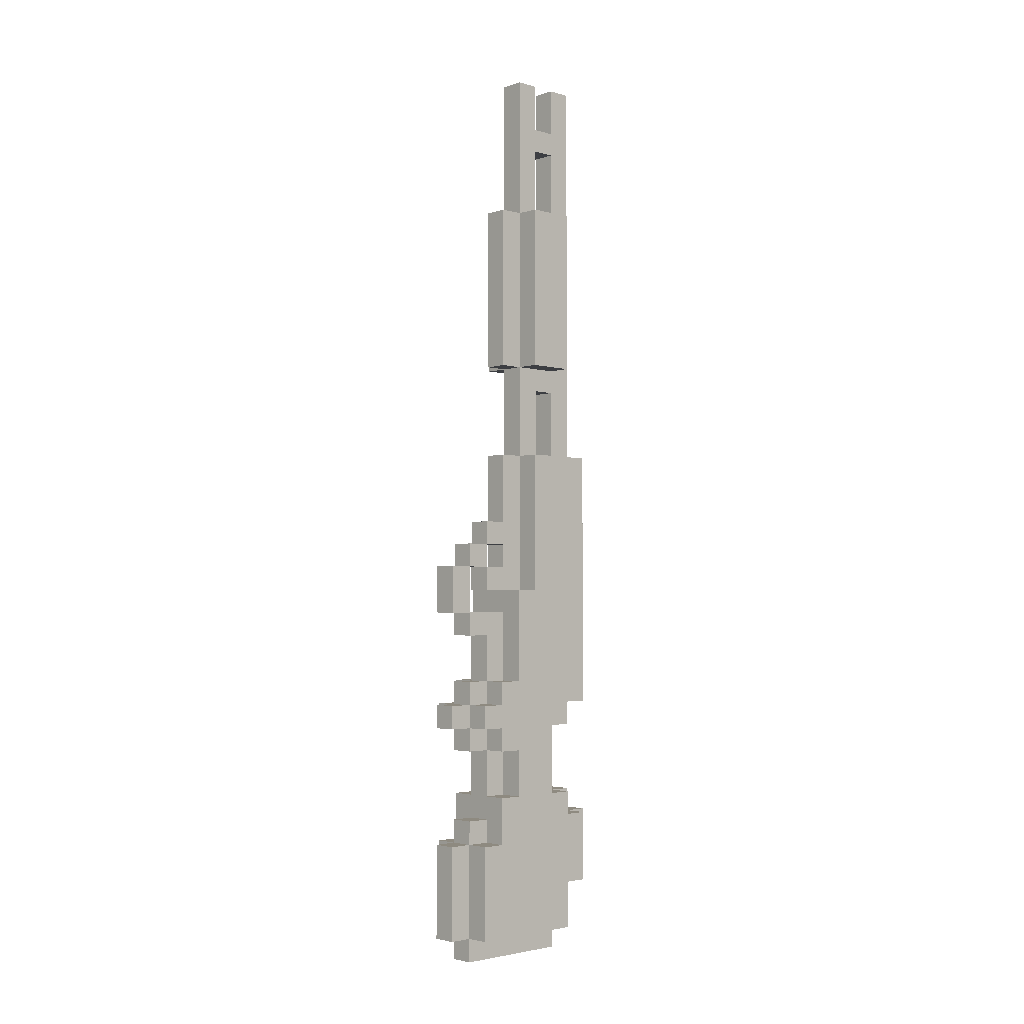
<metadata>
{"format":"obj","ext":"obj","renderer":"f3d","projection":"perspective","resolution":1024,"background":"white","views":[{"elev":-3.1,"azim":46.5,"up":"+Z"}]}
</metadata>
<code>
g Remington 870
v -1.5 4 -7.5
v -1.5 4 -8.5
v -1.5 4 -13.5
v -1.5 4 -17.5
v -1.5 5 -6.5
v -1.5 5 -7.5
v -1.5 5 -8.5
v -1.5 5 -9.5
v -1.5 5 -11.5
v -1.5 5 -13.5
v -1.5 6 -2.5
v -1.5 6 -6.5
v -1.5 6 -9.5
v -1.5 6 -11.5
v -1.5 7 14.5
v -1.5 7 7.5
v -1.5 7 3.5
v -1.5 7 -2.5
v -1.5 8 2.5
v -1.5 8 -0.5
v -1.5 8 -8.5
v -1.5 8 -11.5
v -1.5 9 14.5
v -1.5 9 7.5
v -1.5 9 2.5
v -1.5 9 -0.5
v -1.5 9 -7.5
v -1.5 9 -8.5
v -1.5 9 -11.5
v -1.5 9 -12.5
v -1.5 9 -15.5
v -1.5 9 -17.5
v -1.5 10 3.5
v -1.5 10 -7.5
v -1.5 10 -12.5
v -1.5 10 -15.5
v -0.5 3 -1.5
v -0.5 3 -3.5
v -0.5 3 -7.5
v -0.5 3 -8.5
v -0.5 3 -13.5
v -0.5 3 -17.5
v -0.5 4 -0.5
v -0.5 4 -1.5
v -0.5 4 -3.5
v -0.5 4 -4.5
v -0.5 4 -6.5
v -0.5 4 -7.5
v -0.5 4 -8.5
v -0.5 4 -9.5
v -0.5 4 -12.5
v -0.5 4 -13.5
v -0.5 4 -17.5
v -0.5 4 -18.5
v -0.5 5 0.5
v -0.5 5 -0.5
v -0.5 5 -1.5
v -0.5 5 -2.5
v -0.5 5 -4.5
v -0.5 5 -6.5
v -0.5 5 -7.5
v -0.5 5 -8.5
v -0.5 5 -9.5
v -0.5 5 -11.5
v -0.5 5 -12.5
v -0.5 5 -13.5
v -0.5 6 14.5
v -0.5 6 7.5
v -0.5 6 3.5
v -0.5 6 0.5
v -0.5 6 -0.5
v -0.5 6 -1.5
v -0.5 6 -2.5
v -0.5 6 -3.5
v -0.5 6 -6.5
v -0.5 6 -9.5
v -0.5 6 -11.5
v -0.5 7 20.5
v -0.5 7 14.5
v -0.5 7 7.5
v -0.5 7 3.5
v -0.5 7 -2.5
v -0.5 8 20.5
v -0.5 8 18.5
v -0.5 8 17.5
v -0.5 8 14.5
v -0.5 8 6.5
v -0.5 8 3.5
v -0.5 8 -8.5
v -0.5 8 -11.5
v -0.5 9 20.5
v -0.5 9 18.5
v -0.5 9 17.5
v -0.5 9 14.5
v -0.5 9 7.5
v -0.5 9 6.5
v -0.5 9 3.5
v -0.5 9 -7.5
v -0.5 9 -8.5
v -0.5 9 -11.5
v -0.5 9 -12.5
v -0.5 9 -15.5
v -0.5 9 -17.5
v -0.5 9 -18.5
v -0.5 10 20.5
v -0.5 10 3.5
v -0.5 10 -7.5
v -0.5 10 -8.5
v -0.5 10 -11.5
v -0.5 10 -12.5
v -0.5 10 -15.5
v -0.5 10 -17.5
v -0.5 11 3.5
v -0.5 11 -7.5
v -0.5 11 -12.5
v -0.5 11 -15.5
v 0.5 3 -1.5
v 0.5 3 -3.5
v 0.5 3 -7.5
v 0.5 3 -8.5
v 0.5 3 -13.5
v 0.5 3 -17.5
v 0.5 4 -0.5
v 0.5 4 -1.5
v 0.5 4 -3.5
v 0.5 4 -4.5
v 0.5 4 -6.5
v 0.5 4 -7.5
v 0.5 4 -8.5
v 0.5 4 -9.5
v 0.5 4 -12.5
v 0.5 4 -13.5
v 0.5 4 -17.5
v 0.5 4 -18.5
v 0.5 5 0.5
v 0.5 5 -0.5
v 0.5 5 -1.5
v 0.5 5 -2.5
v 0.5 5 -4.5
v 0.5 5 -6.5
v 0.5 5 -7.5
v 0.5 5 -8.5
v 0.5 5 -9.5
v 0.5 5 -11.5
v 0.5 5 -12.5
v 0.5 5 -13.5
v 0.5 6 14.5
v 0.5 6 7.5
v 0.5 6 3.5
v 0.5 6 0.5
v 0.5 6 -0.5
v 0.5 6 -1.5
v 0.5 6 -2.5
v 0.5 6 -3.5
v 0.5 6 -6.5
v 0.5 6 -9.5
v 0.5 6 -11.5
v 0.5 7 20.5
v 0.5 7 14.5
v 0.5 7 7.5
v 0.5 7 3.5
v 0.5 7 -2.5
v 0.5 8 20.5
v 0.5 8 18.5
v 0.5 8 17.5
v 0.5 8 14.5
v 0.5 8 6.5
v 0.5 8 3.5
v 0.5 8 -8.5
v 0.5 8 -11.5
v 0.5 9 20.5
v 0.5 9 18.5
v 0.5 9 17.5
v 0.5 9 14.5
v 0.5 9 7.5
v 0.5 9 6.5
v 0.5 9 3.5
v 0.5 9 -7.5
v 0.5 9 -8.5
v 0.5 9 -11.5
v 0.5 9 -12.5
v 0.5 9 -15.5
v 0.5 9 -17.5
v 0.5 9 -18.5
v 0.5 10 20.5
v 0.5 10 3.5
v 0.5 10 -7.5
v 0.5 10 -8.5
v 0.5 10 -11.5
v 0.5 10 -12.5
v 0.5 10 -15.5
v 0.5 10 -17.5
v 0.5 11 3.5
v 0.5 11 -7.5
v 0.5 11 -12.5
v 0.5 11 -15.5
v 1.5 4 -7.5
v 1.5 4 -8.5
v 1.5 4 -13.5
v 1.5 4 -17.5
v 1.5 5 -6.5
v 1.5 5 -7.5
v 1.5 5 -8.5
v 1.5 5 -9.5
v 1.5 5 -11.5
v 1.5 5 -13.5
v 1.5 6 -2.5
v 1.5 6 -6.5
v 1.5 6 -9.5
v 1.5 6 -11.5
v 1.5 7 14.5
v 1.5 7 7.5
v 1.5 7 3.5
v 1.5 7 -2.5
v 1.5 8 -8.5
v 1.5 8 -11.5
v 1.5 9 14.5
v 1.5 9 7.5
v 1.5 9 -7.5
v 1.5 9 -8.5
v 1.5 9 -11.5
v 1.5 9 -12.5
v 1.5 9 -15.5
v 1.5 9 -17.5
v 1.5 10 3.5
v 1.5 10 -7.5
v 1.5 10 -12.5
v 1.5 10 -15.5
v -0.5 7 20.5
v -0.5 8 20.5
v -0.5 9 20.5
v -0.5 10 20.5
v 0.5 7 20.5
v 0.5 8 20.5
v 0.5 9 20.5
v 0.5 10 20.5
v -0.5 8 18.5
v -0.5 9 18.5
v 0.5 8 18.5
v 0.5 9 18.5
v -1.5 7 14.5
v -1.5 9 14.5
v -0.5 6 14.5
v -0.5 7 14.5
v -0.5 8 14.5
v -0.5 9 14.5
v 0.5 6 14.5
v 0.5 7 14.5
v 0.5 8 14.5
v 0.5 9 14.5
v 1.5 7 14.5
v 1.5 9 14.5
v -1.5 7 3.5
v -1.5 10 3.5
v -0.5 6 3.5
v -0.5 7 3.5
v -0.5 8 3.5
v -0.5 9 3.5
v -0.5 10 3.5
v -0.5 11 3.5
v 0.5 6 3.5
v 0.5 7 3.5
v 0.5 8 3.5
v 0.5 9 3.5
v 0.5 10 3.5
v 0.5 11 3.5
v 1.5 7 3.5
v 1.5 10 3.5
v -0.5 5 0.5
v -0.5 6 0.5
v 0.5 5 0.5
v 0.5 6 0.5
v -0.5 4 -0.5
v -0.5 5 -0.5
v 0.5 4 -0.5
v 0.5 5 -0.5
v -0.5 3 -1.5
v -0.5 4 -1.5
v -0.5 5 -1.5
v -0.5 6 -1.5
v 0.5 3 -1.5
v 0.5 4 -1.5
v 0.5 5 -1.5
v 0.5 6 -1.5
v -1.5 6 -2.5
v -1.5 7 -2.5
v -0.5 6 -2.5
v -0.5 7 -2.5
v 0.5 6 -2.5
v 0.5 7 -2.5
v 1.5 6 -2.5
v 1.5 7 -2.5
v -0.5 4 -3.5
v -0.5 6 -3.5
v 0.5 4 -3.5
v 0.5 6 -3.5
v -1.5 5 -6.5
v -1.5 6 -6.5
v -0.5 4 -6.5
v -0.5 5 -6.5
v -0.5 6 -6.5
v 0.5 4 -6.5
v 0.5 5 -6.5
v 0.5 6 -6.5
v 1.5 5 -6.5
v 1.5 6 -6.5
v -1.5 4 -7.5
v -1.5 5 -7.5
v -0.5 3 -7.5
v -0.5 4 -7.5
v -0.5 5 -7.5
v 0.5 3 -7.5
v 0.5 4 -7.5
v 0.5 5 -7.5
v 1.5 4 -7.5
v 1.5 5 -7.5
v -1.5 5 -11.5
v -1.5 6 -11.5
v -1.5 8 -11.5
v -1.5 9 -11.5
v -0.5 5 -11.5
v -0.5 6 -11.5
v -0.5 8 -11.5
v -0.5 9 -11.5
v -0.5 10 -11.5
v 0.5 5 -11.5
v 0.5 6 -11.5
v 0.5 8 -11.5
v 0.5 9 -11.5
v 0.5 10 -11.5
v 1.5 5 -11.5
v 1.5 6 -11.5
v 1.5 8 -11.5
v 1.5 9 -11.5
v -1.5 9 -12.5
v -1.5 10 -12.5
v -0.5 4 -12.5
v -0.5 5 -12.5
v -0.5 9 -12.5
v -0.5 10 -12.5
v -0.5 11 -12.5
v 0.5 4 -12.5
v 0.5 5 -12.5
v 0.5 9 -12.5
v 0.5 10 -12.5
v 0.5 11 -12.5
v 1.5 9 -12.5
v 1.5 10 -12.5
v -1.5 4 -13.5
v -1.5 5 -13.5
v -0.5 3 -13.5
v -0.5 4 -13.5
v -0.5 5 -13.5
v 0.5 3 -13.5
v 0.5 4 -13.5
v 0.5 5 -13.5
v 1.5 4 -13.5
v 1.5 5 -13.5
v -0.5 8 17.5
v -0.5 9 17.5
v 0.5 8 17.5
v 0.5 9 17.5
v -1.5 7 7.5
v -1.5 9 7.5
v -0.5 6 7.5
v -0.5 7 7.5
v -0.5 9 7.5
v 0.5 6 7.5
v 0.5 7 7.5
v 0.5 9 7.5
v 1.5 7 7.5
v 1.5 9 7.5
v -0.5 8 6.5
v -0.5 9 6.5
v 0.5 8 6.5
v 0.5 9 6.5
v -0.5 5 -0.5
v -0.5 6 -0.5
v 0.5 5 -0.5
v 0.5 6 -0.5
v -0.5 4 -1.5
v -0.5 5 -1.5
v 0.5 4 -1.5
v 0.5 5 -1.5
v -0.5 5 -2.5
v -0.5 6 -2.5
v 0.5 5 -2.5
v 0.5 6 -2.5
v -0.5 3 -3.5
v -0.5 4 -3.5
v 0.5 3 -3.5
v 0.5 4 -3.5
v -0.5 4 -4.5
v -0.5 5 -4.5
v 0.5 4 -4.5
v 0.5 5 -4.5
v -1.5 9 -7.5
v -1.5 10 -7.5
v -0.5 9 -7.5
v -0.5 10 -7.5
v -0.5 11 -7.5
v 0.5 9 -7.5
v 0.5 10 -7.5
v 0.5 11 -7.5
v 1.5 9 -7.5
v 1.5 10 -7.5
v -1.5 4 -8.5
v -1.5 5 -8.5
v -1.5 8 -8.5
v -1.5 9 -8.5
v -0.5 3 -8.5
v -0.5 4 -8.5
v -0.5 5 -8.5
v -0.5 8 -8.5
v -0.5 9 -8.5
v -0.5 10 -8.5
v 0.5 3 -8.5
v 0.5 4 -8.5
v 0.5 5 -8.5
v 0.5 8 -8.5
v 0.5 9 -8.5
v 0.5 10 -8.5
v 1.5 4 -8.5
v 1.5 5 -8.5
v 1.5 8 -8.5
v 1.5 9 -8.5
v -1.5 5 -9.5
v -1.5 6 -9.5
v -0.5 4 -9.5
v -0.5 5 -9.5
v -0.5 6 -9.5
v 0.5 4 -9.5
v 0.5 5 -9.5
v 0.5 6 -9.5
v 1.5 5 -9.5
v 1.5 6 -9.5
v -1.5 9 -15.5
v -1.5 10 -15.5
v -0.5 9 -15.5
v -0.5 10 -15.5
v -0.5 11 -15.5
v 0.5 9 -15.5
v 0.5 10 -15.5
v 0.5 11 -15.5
v 1.5 9 -15.5
v 1.5 10 -15.5
v -1.5 4 -17.5
v -1.5 9 -17.5
v -0.5 3 -17.5
v -0.5 4 -17.5
v -0.5 9 -17.5
v -0.5 10 -17.5
v 0.5 3 -17.5
v 0.5 4 -17.5
v 0.5 9 -17.5
v 0.5 10 -17.5
v 1.5 4 -17.5
v 1.5 9 -17.5
v -0.5 4 -18.5
v -0.5 9 -18.5
v 0.5 4 -18.5
v 0.5 9 -18.5
v -0.5 3 -1.5
v 0.5 3 -1.5
v -0.5 3 -3.5
v 0.5 3 -3.5
v -0.5 3 -7.5
v 0.5 3 -7.5
v -0.5 3 -8.5
v 0.5 3 -8.5
v -0.5 3 -13.5
v 0.5 3 -13.5
v -0.5 3 -17.5
v 0.5 3 -17.5
v -0.5 4 -0.5
v 0.5 4 -0.5
v -0.5 4 -1.5
v 0.5 4 -1.5
v -0.5 4 -3.5
v 0.5 4 -3.5
v -0.5 4 -4.5
v 0.5 4 -4.5
v -0.5 4 -6.5
v 0.5 4 -6.5
v -1.5 4 -7.5
v -0.5 4 -7.5
v 0.5 4 -7.5
v 1.5 4 -7.5
v -1.5 4 -8.5
v -0.5 4 -8.5
v 0.5 4 -8.5
v 1.5 4 -8.5
v -0.5 4 -9.5
v 0.5 4 -9.5
v -0.5 4 -12.5
v 0.5 4 -12.5
v -1.5 4 -13.5
v -0.5 4 -13.5
v 0.5 4 -13.5
v 1.5 4 -13.5
v -1.5 4 -17.5
v -0.5 4 -17.5
v 0.5 4 -17.5
v 1.5 4 -17.5
v -0.5 4 -18.5
v 0.5 4 -18.5
v -0.5 5 0.5
v 0.5 5 0.5
v -0.5 5 -0.5
v 0.5 5 -0.5
v -0.5 5 -1.5
v 0.5 5 -1.5
v -0.5 5 -2.5
v 0.5 5 -2.5
v -0.5 5 -4.5
v 0.5 5 -4.5
v -1.5 5 -6.5
v -0.5 5 -6.5
v 0.5 5 -6.5
v 1.5 5 -6.5
v -1.5 5 -7.5
v -0.5 5 -7.5
v 0.5 5 -7.5
v 1.5 5 -7.5
v -1.5 5 -8.5
v -0.5 5 -8.5
v 0.5 5 -8.5
v 1.5 5 -8.5
v -1.5 5 -9.5
v -0.5 5 -9.5
v 0.5 5 -9.5
v 1.5 5 -9.5
v -1.5 5 -11.5
v -0.5 5 -11.5
v 0.5 5 -11.5
v 1.5 5 -11.5
v -0.5 5 -12.5
v 0.5 5 -12.5
v -1.5 5 -13.5
v -0.5 5 -13.5
v 0.5 5 -13.5
v 1.5 5 -13.5
v -0.5 6 14.5
v 0.5 6 14.5
v -0.5 6 7.5
v 0.5 6 7.5
v -0.5 6 3.5
v 0.5 6 3.5
v -0.5 6 0.5
v 0.5 6 0.5
v -0.5 6 -0.5
v 0.5 6 -0.5
v -0.5 6 -1.5
v 0.5 6 -1.5
v -1.5 6 -2.5
v -0.5 6 -2.5
v 0.5 6 -2.5
v 1.5 6 -2.5
v -0.5 6 -3.5
v 0.5 6 -3.5
v -1.5 6 -6.5
v -0.5 6 -6.5
v 0.5 6 -6.5
v 1.5 6 -6.5
v -1.5 6 -9.5
v -0.5 6 -9.5
v 0.5 6 -9.5
v 1.5 6 -9.5
v -1.5 6 -11.5
v -0.5 6 -11.5
v 0.5 6 -11.5
v 1.5 6 -11.5
v -0.5 7 20.5
v 0.5 7 20.5
v -1.5 7 14.5
v -0.5 7 14.5
v 0.5 7 14.5
v 1.5 7 14.5
v -1.5 7 7.5
v -0.5 7 7.5
v 0.5 7 7.5
v 1.5 7 7.5
v -1.5 7 3.5
v -0.5 7 3.5
v 0.5 7 3.5
v 1.5 7 3.5
v -1.5 7 -2.5
v -0.5 7 -2.5
v 0.5 7 -2.5
v 1.5 7 -2.5
v -0.5 9 20.5
v 0.5 9 20.5
v -0.5 9 18.5
v 0.5 9 18.5
v -0.5 9 17.5
v 0.5 9 17.5
v -0.5 9 14.5
v 0.5 9 14.5
v -0.5 9 6.5
v 0.5 9 6.5
v -0.5 9 3.5
v 0.5 9 3.5
v -0.5 4 -1.5
v 0.5 4 -1.5
v -0.5 4 -3.5
v 0.5 4 -3.5
v -0.5 5 -0.5
v 0.5 5 -0.5
v -0.5 5 -1.5
v 0.5 5 -1.5
v -0.5 8 20.5
v 0.5 8 20.5
v -0.5 8 18.5
v 0.5 8 18.5
v -0.5 8 17.5
v 0.5 8 17.5
v -0.5 8 14.5
v 0.5 8 14.5
v -0.5 8 6.5
v 0.5 8 6.5
v -0.5 8 3.5
v 0.5 8 3.5
v -1.5 8 -8.5
v -0.5 8 -8.5
v 0.5 8 -8.5
v 1.5 8 -8.5
v -1.5 8 -11.5
v -0.5 8 -11.5
v 0.5 8 -11.5
v 1.5 8 -11.5
v -1.5 9 14.5
v -0.5 9 14.5
v 0.5 9 14.5
v 1.5 9 14.5
v -1.5 9 7.5
v -0.5 9 7.5
v 0.5 9 7.5
v 1.5 9 7.5
v -1.5 9 -7.5
v -0.5 9 -7.5
v 0.5 9 -7.5
v 1.5 9 -7.5
v -1.5 9 -8.5
v -0.5 9 -8.5
v 0.5 9 -8.5
v 1.5 9 -8.5
v -1.5 9 -11.5
v -0.5 9 -11.5
v 0.5 9 -11.5
v 1.5 9 -11.5
v -1.5 9 -12.5
v -0.5 9 -12.5
v 0.5 9 -12.5
v 1.5 9 -12.5
v -1.5 9 -15.5
v -0.5 9 -15.5
v 0.5 9 -15.5
v 1.5 9 -15.5
v -1.5 9 -17.5
v -0.5 9 -17.5
v 0.5 9 -17.5
v 1.5 9 -17.5
v -0.5 9 -18.5
v 0.5 9 -18.5
v -0.5 10 20.5
v 0.5 10 20.5
v -1.5 10 3.5
v -0.5 10 3.5
v 0.5 10 3.5
v 1.5 10 3.5
v -1.5 10 -7.5
v -0.5 10 -7.5
v 0.5 10 -7.5
v 1.5 10 -7.5
v -0.5 10 -8.5
v 0.5 10 -8.5
v -0.5 10 -11.5
v 0.5 10 -11.5
v -1.5 10 -12.5
v -0.5 10 -12.5
v 0.5 10 -12.5
v 1.5 10 -12.5
v -1.5 10 -15.5
v -0.5 10 -15.5
v 0.5 10 -15.5
v 1.5 10 -15.5
v -0.5 10 -17.5
v 0.5 10 -17.5
v -0.5 11 3.5
v 0.5 11 3.5
v -0.5 11 -7.5
v 0.5 11 -7.5
v -0.5 11 -12.5
v 0.5 11 -12.5
v -0.5 11 -15.5
v 0.5 11 -15.5
f 6 2 1
f 7 2 6
f 10 4 3
f 12 8 7
f 12 6 5
f 12 7 6
f 13 8 12
f 14 10 9
f 18 13 12
f 18 12 11
f 18 14 13
f 19 18 17
f 20 18 19
f 21 14 18
f 21 18 20
f 22 10 14
f 22 14 21
f 23 16 15
f 24 16 23
f 25 20 19
f 25 19 17
f 26 21 20
f 26 20 25
f 27 21 26
f 28 21 27
f 29 10 22
f 30 10 29
f 31 4 10
f 31 10 30
f 32 4 31
f 33 25 17
f 33 27 26
f 33 26 25
f 34 27 33
f 35 31 30
f 36 31 35
f 44 38 37
f 45 38 44
f 48 40 39
f 49 40 48
f 52 42 41
f 53 42 52
f 56 44 43
f 57 44 56
f 59 46 45
f 60 48 47
f 61 48 60
f 62 50 49
f 63 50 62
f 65 52 51
f 66 52 65
f 70 56 55
f 71 56 70
f 72 58 57
f 73 58 72
f 74 59 45
f 74 60 59
f 75 60 74
f 76 64 63
f 77 64 76
f 79 68 67
f 80 68 79
f 81 71 70
f 81 73 72
f 81 72 71
f 81 70 69
f 82 73 81
f 83 79 78
f 84 79 83
f 85 79 84
f 86 79 85
f 87 81 80
f 88 81 87
f 92 85 84
f 93 85 92
f 95 87 80
f 96 87 95
f 99 90 89
f 100 90 99
f 103 54 53
f 104 54 103
f 105 97 96
f 105 94 93
f 105 92 91
f 105 93 92
f 105 96 95
f 105 95 94
f 106 97 105
f 107 99 98
f 108 99 107
f 109 101 100
f 110 101 109
f 111 103 102
f 112 103 111
f 113 107 106
f 114 107 113
f 115 111 110
f 116 111 115
f 117 118 124
f 124 118 125
f 119 120 128
f 128 120 129
f 121 122 132
f 132 122 133
f 123 124 136
f 136 124 137
f 125 126 139
f 127 128 140
f 140 128 141
f 129 130 142
f 142 130 143
f 131 132 145
f 145 132 146
f 135 136 150
f 150 136 151
f 137 138 152
f 152 138 153
f 125 139 154
f 139 140 154
f 154 140 155
f 143 144 156
f 156 144 157
f 147 148 159
f 159 148 160
f 150 151 161
f 152 153 161
f 151 152 161
f 149 150 161
f 161 153 162
f 158 159 163
f 163 159 164
f 164 159 165
f 165 159 166
f 160 161 167
f 167 161 168
f 164 165 172
f 172 165 173
f 160 167 175
f 175 167 176
f 169 170 179
f 179 170 180
f 133 134 183
f 183 134 184
f 176 177 185
f 173 174 185
f 171 172 185
f 172 173 185
f 175 176 185
f 174 175 185
f 185 177 186
f 178 179 187
f 187 179 188
f 180 181 189
f 189 181 190
f 182 183 191
f 191 183 192
f 186 187 193
f 193 187 194
f 190 191 195
f 195 191 196
f 197 198 202
f 202 198 203
f 199 200 206
f 203 204 208
f 201 202 208
f 202 203 208
f 208 204 209
f 205 206 210
f 208 209 214
f 207 208 214
f 209 210 214
f 214 210 215
f 213 214 215
f 210 206 216
f 215 210 216
f 211 212 217
f 217 212 218
f 213 215 219
f 219 215 220
f 216 206 221
f 221 206 222
f 206 200 223
f 222 206 223
f 223 200 224
f 213 219 225
f 225 219 226
f 222 223 227
f 227 223 228
f 233 230 229
f 234 230 233
f 235 232 231
f 236 232 235
f 239 238 237
f 240 238 239
f 244 242 241
f 245 242 244
f 246 242 245
f 247 244 243
f 248 244 247
f 249 246 245
f 250 246 249
f 251 249 248
f 251 250 249
f 252 250 251
f 256 254 253
f 257 254 256
f 258 254 257
f 259 254 258
f 261 256 255
f 262 256 261
f 263 258 257
f 264 258 263
f 265 260 259
f 266 260 265
f 267 264 263
f 267 265 264
f 267 263 262
f 268 265 267
f 271 270 269
f 272 270 271
f 275 274 273
f 276 274 275
f 281 278 277
f 282 278 281
f 283 280 279
f 284 280 283
f 287 286 285
f 288 286 287
f 291 290 289
f 292 290 291
f 295 294 293
f 296 294 295
f 300 298 297
f 301 298 300
f 302 300 299
f 303 300 302
f 305 304 303
f 306 304 305
f 310 308 307
f 311 308 310
f 312 310 309
f 313 310 312
f 315 314 313
f 316 314 315
f 321 318 317
f 322 318 321
f 323 320 319
f 324 320 323
f 329 325 324
f 330 325 329
f 331 327 326
f 332 327 331
f 333 329 328
f 334 329 333
f 339 336 335
f 340 336 339
f 342 338 337
f 343 338 342
f 345 341 340
f 346 341 345
f 347 345 344
f 348 345 347
f 352 350 349
f 353 350 352
f 354 352 351
f 355 352 354
f 357 356 355
f 358 356 357
f 359 360 361
f 361 360 362
f 363 364 366
f 366 364 367
f 365 366 368
f 368 366 369
f 369 370 371
f 371 370 372
f 373 374 375
f 375 374 376
f 377 378 379
f 379 378 380
f 381 382 383
f 383 382 384
f 385 386 387
f 387 386 388
f 389 390 391
f 391 390 392
f 393 394 395
f 395 394 396
f 397 398 399
f 399 398 400
f 400 401 403
f 403 401 404
f 402 403 405
f 405 403 406
f 407 408 412
f 412 408 413
f 409 410 414
f 414 410 415
f 411 412 417
f 417 412 418
f 415 416 421
f 421 416 422
f 418 419 423
f 423 419 424
f 420 421 425
f 425 421 426
f 427 428 430
f 430 428 431
f 429 430 432
f 432 430 433
f 433 434 435
f 435 434 436
f 437 438 439
f 439 438 440
f 440 441 443
f 443 441 444
f 442 443 445
f 445 443 446
f 447 448 450
f 450 448 451
f 449 450 453
f 453 450 454
f 451 452 455
f 455 452 456
f 454 455 457
f 457 455 458
f 459 460 461
f 461 460 462
f 465 464 463
f 466 464 465
f 469 468 467
f 470 468 469
f 473 472 471
f 474 472 473
f 477 476 475
f 478 476 477
f 481 480 479
f 482 480 481
f 486 484 483
f 487 484 486
f 489 486 485
f 490 486 489
f 491 488 487
f 492 488 491
f 493 491 490
f 494 491 493
f 498 496 495
f 499 496 498
f 501 498 497
f 502 498 501
f 503 500 499
f 504 500 503
f 505 503 502
f 506 503 505
f 509 508 507
f 510 508 509
f 513 512 511
f 514 512 513
f 518 516 515
f 519 516 518
f 521 518 517
f 522 518 521
f 523 520 519
f 524 520 523
f 529 526 525
f 530 526 529
f 531 528 527
f 532 528 531
f 534 531 530
f 535 531 534
f 537 534 533
f 537 536 535
f 537 535 534
f 538 536 537
f 539 537 533
f 540 537 539
f 541 536 538
f 542 536 541
f 545 544 543
f 546 544 545
f 549 548 547
f 550 548 549
f 553 552 551
f 554 552 553
f 559 557 556
f 559 558 557
f 559 556 555
f 560 558 559
f 561 559 555
f 562 559 561
f 563 558 560
f 564 558 563
f 569 566 565
f 570 566 569
f 571 568 567
f 572 568 571
f 576 574 573
f 577 574 576
f 579 576 575
f 580 576 579
f 581 578 577
f 582 578 581
f 584 581 580
f 585 581 584
f 587 584 583
f 588 584 587
f 589 586 585
f 590 586 589
f 593 592 591
f 594 592 593
f 597 596 595
f 598 596 597
f 601 600 599
f 602 600 601
f 603 604 605
f 605 604 606
f 607 608 609
f 609 608 610
f 611 612 613
f 613 612 614
f 615 616 617
f 617 616 618
f 619 620 621
f 621 620 622
f 623 624 627
f 627 624 628
f 625 626 629
f 629 626 630
f 631 632 635
f 635 632 636
f 633 634 637
f 637 634 638
f 639 640 643
f 643 640 644
f 641 642 645
f 645 642 646
f 644 645 648
f 648 645 649
f 647 648 651
f 651 648 652
f 649 650 653
f 653 650 654
f 655 656 659
f 659 656 660
f 657 658 661
f 661 658 662
f 660 661 663
f 663 661 664
f 665 666 668
f 668 666 669
f 667 668 671
f 671 668 672
f 669 670 673
f 673 670 674
f 672 673 675
f 675 673 676
f 677 678 680
f 680 678 681
f 679 680 683
f 683 680 684
f 681 682 685
f 685 682 686
f 684 685 687
f 687 685 688
f 689 690 691
f 691 690 692
f 693 694 695
f 695 694 696

</code>
